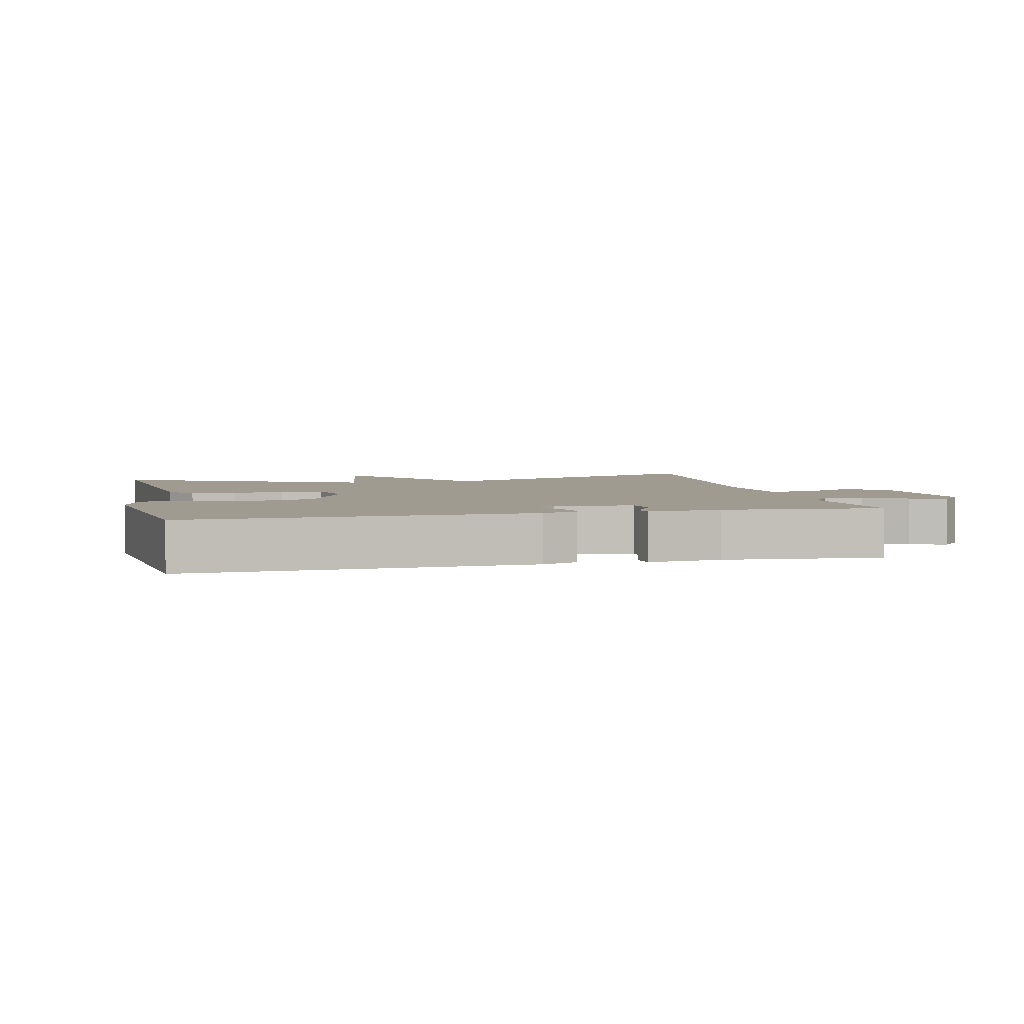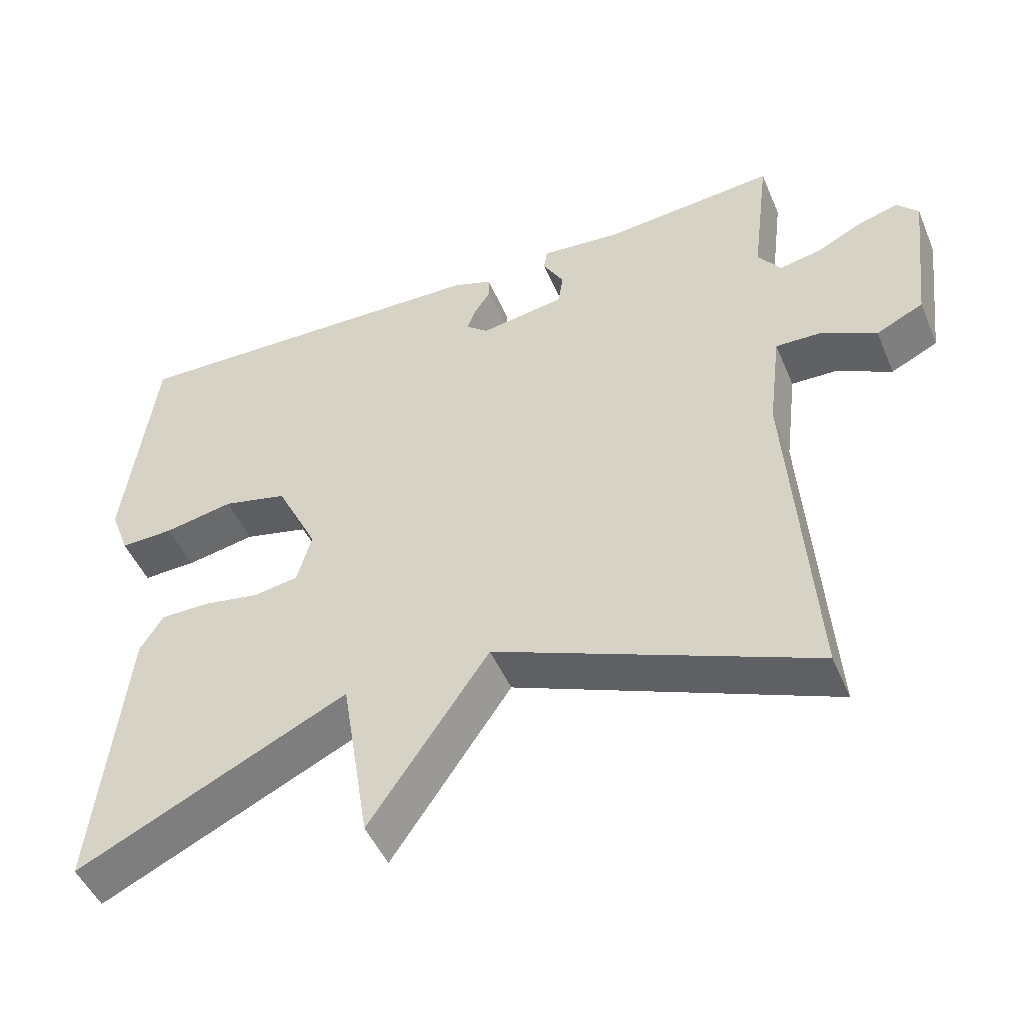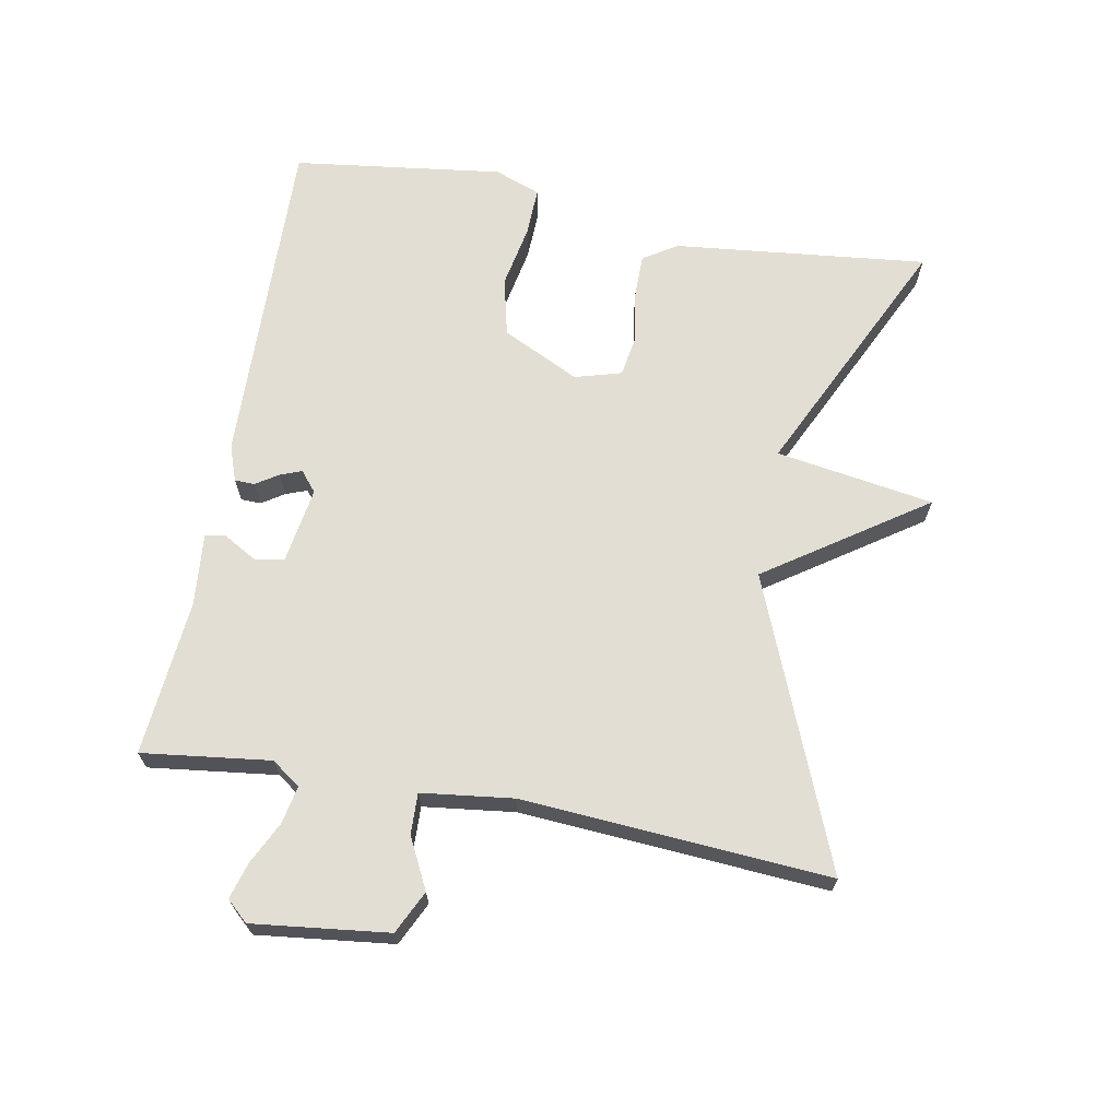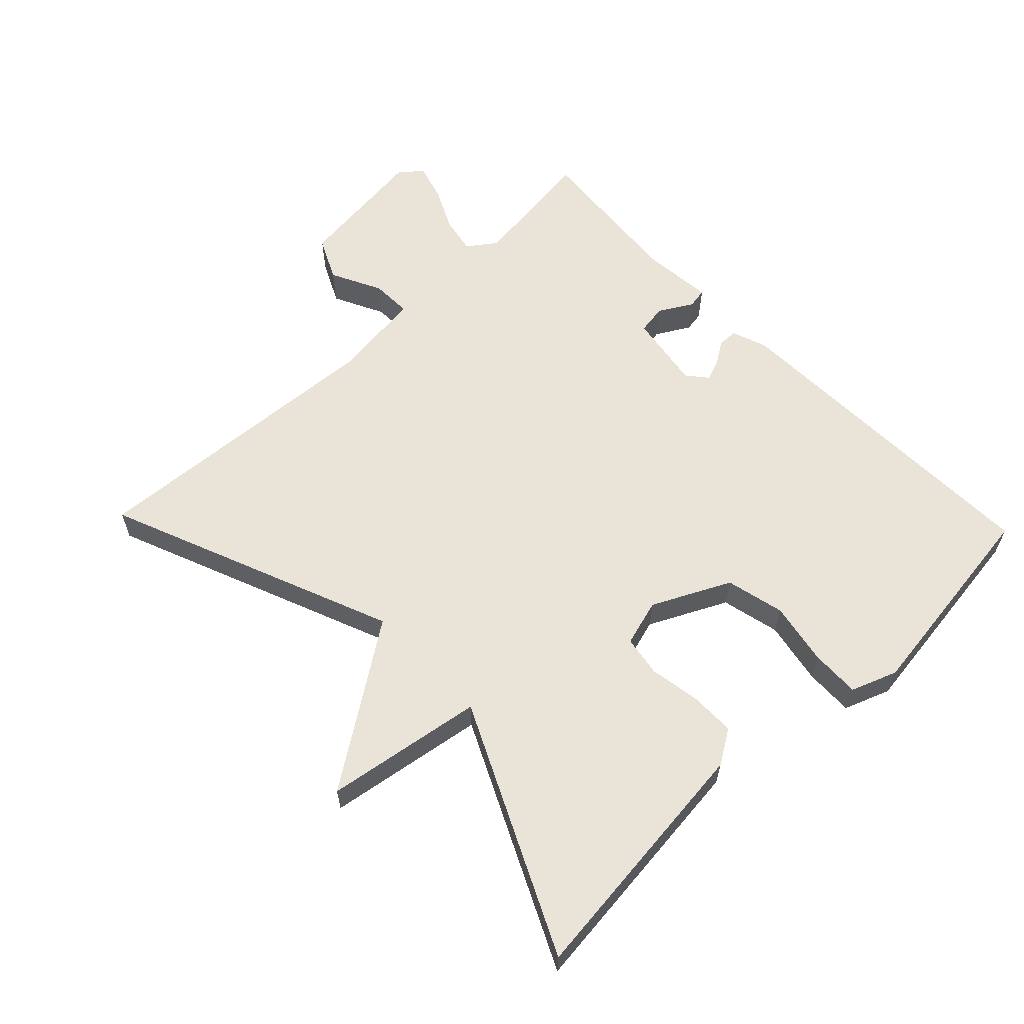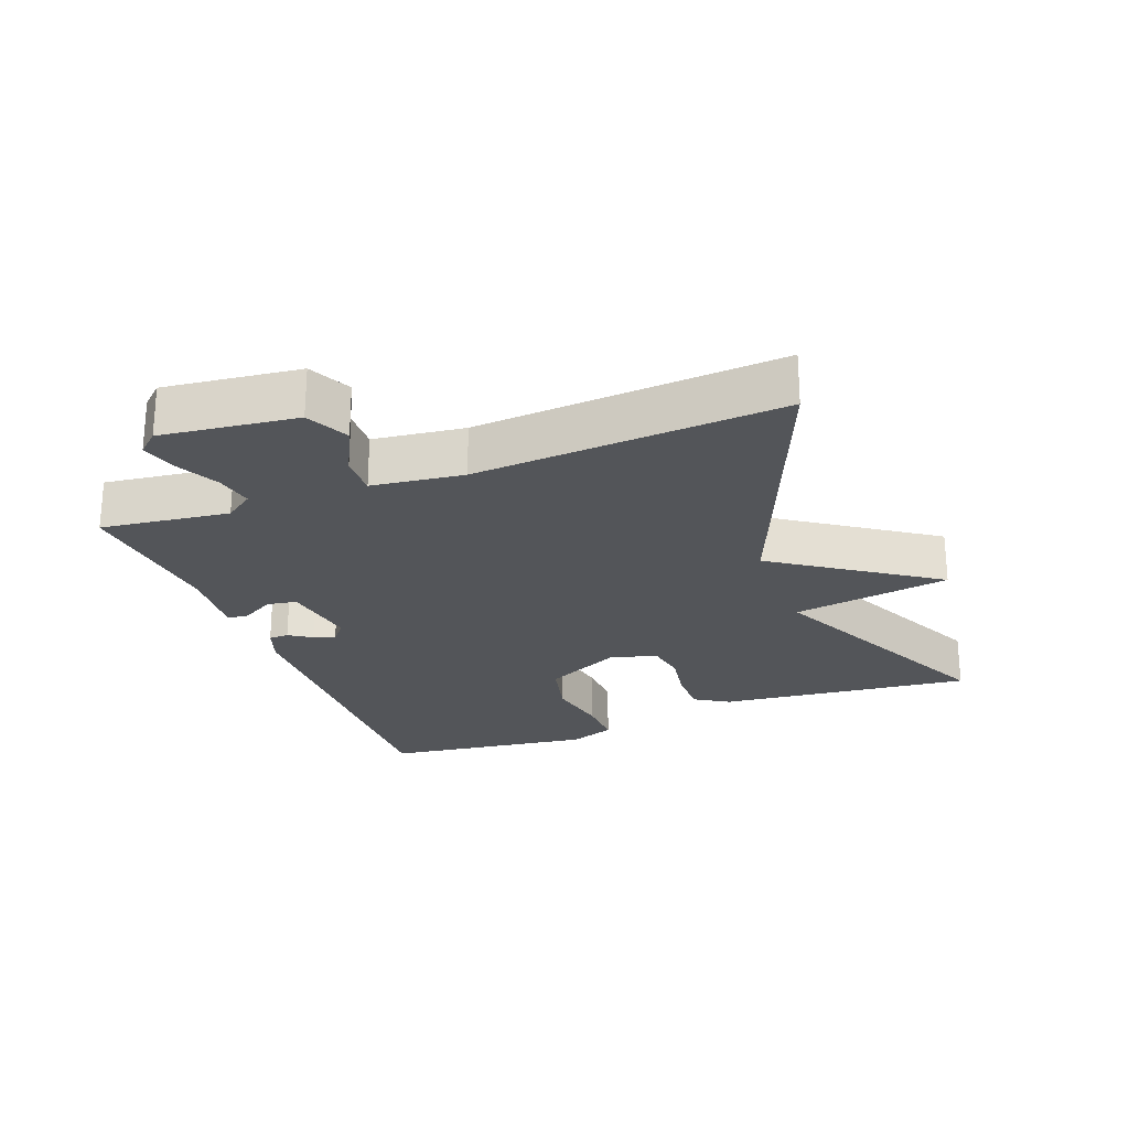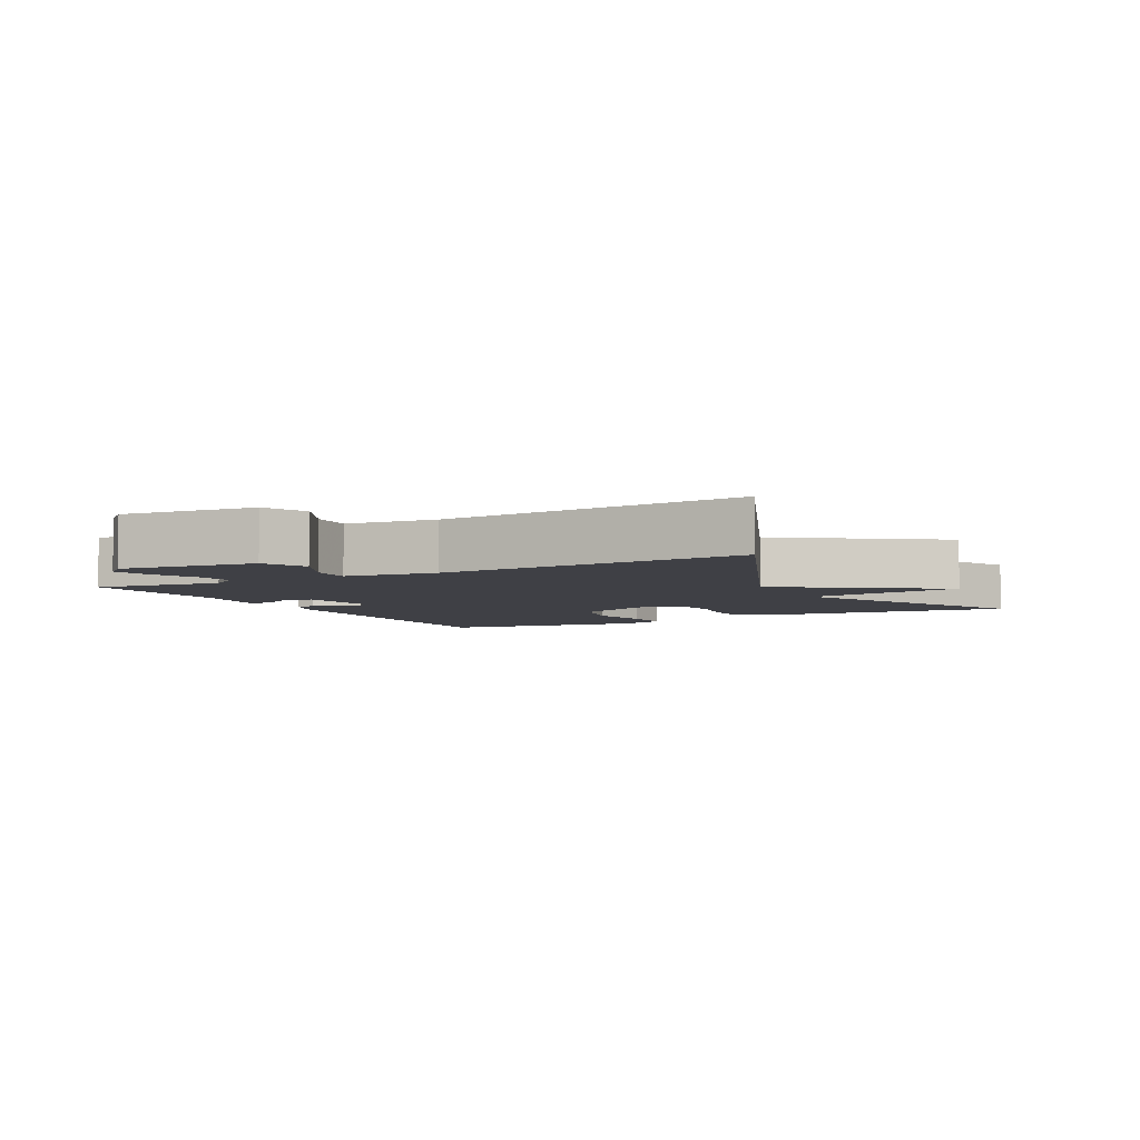
<metadata>
{"format":"obj","ext":"obj","renderer":"f3d","projection":"perspective","resolution":1024,"background":"white","views":[{"elev":4.0,"azim":-13.1,"up":"+Y"},{"elev":-48.3,"azim":22.5,"up":"+Z"},{"elev":67.3,"azim":100.5,"up":"+Y"},{"elev":60.8,"azim":-133.8,"up":"+Y"},{"elev":-24.5,"azim":110.8,"up":"+Y"},{"elev":-5.2,"azim":117.9,"up":"+Y"}]}
</metadata>
<code>
v 0.5 0.07 0.5
v 0.476 0.07 0.308
v 0.507 0.07 0.265
v 0.563 0.07 0.276
v 0.626 0.07 0.307
v 0.681 0.07 0.323
v 0.71 0.07 0.291
v 0.686 0.07 0.088
v 0.622 0.07 0.057
v 0.546 0.07 0.095
v 0.485 0.07 0.097
v 0.468 0.07 -0.04
v 0.5 0.07 -0.5
v 0.069 0.07 -0.325
v -0.093 0.07 -0.562
v -0.131 0.07 -0.325
v -0.5 0.07 -0.5
v -0.459 0.07 -0.119
v -0.427 0.07 -0.068
v -0.36 0.07 -0.068
v -0.283 0.07 -0.081
v -0.222 0.07 -0.071
v -0.202 0.07 -0.001
v -0.259 0.07 0.115
v -0.347 0.07 0.136
v -0.442 0.07 0.118
v -0.515 0.07 0.116
v -0.541 0.07 0.185
v -0.5 0.07 0.5
v 0.007 0.07 0.486
v 0.061 0.07 0.467
v 0.062 0.07 0.437
v 0.04 0.07 0.403
v 0.028 0.07 0.371
v 0.058 0.07 0.346
v 0.173 0.07 0.364
v 0.18 0.07 0.409
v 0.151 0.07 0.459
v 0.156 0.07 0.489
v 0.265 0.07 0.479
v 0.5 0 0.5
v 0.476 0 0.308
v 0.507 0 0.265
v 0.563 0 0.276
v 0.626 0 0.307
v 0.681 0 0.323
v 0.71 0 0.291
v 0.686 0 0.088
v 0.622 0 0.057
v 0.546 0 0.095
v 0.485 0 0.097
v 0.468 0 -0.04
v 0.5 0 -0.5
v 0.069 0 -0.325
v -0.093 0 -0.562
v -0.131 0 -0.325
v -0.5 0 -0.5
v -0.459 0 -0.119
v -0.427 0 -0.068
v -0.36 0 -0.068
v -0.283 0 -0.081
v -0.222 0 -0.071
v -0.202 0 -0.001
v -0.259 0 0.115
v -0.347 0 0.136
v -0.442 0 0.118
v -0.515 0 0.116
v -0.541 0 0.185
v -0.5 0 0.5
v 0.007 0 0.486
v 0.061 0 0.467
v 0.062 0 0.437
v 0.04 0 0.403
v 0.028 0 0.371
v 0.058 0 0.346
v 0.173 0 0.364
v 0.18 0 0.409
v 0.151 0 0.459
v 0.156 0 0.489
v 0.265 0 0.479
f 37 38 39 40
f 40 1 2
f 37 40 2
f 36 37 2
f 35 36 2 3
f 31 32 33
f 30 31 33
f 29 30 33
f 28 29 33
f 27 28 33
f 26 27 33
f 25 26 33
f 24 25 33 34
f 23 24 34 35
f 19 20 21
f 18 19 21
f 17 18 21
f 16 17 21
f 16 21 22
f 14 15 16
f 23 35 3
f 22 23 3
f 16 22 3
f 14 16 3
f 8 9 10
f 7 8 10
f 6 7 10
f 5 6 10
f 4 5 10
f 4 10 11
f 3 4 11
f 14 3 11
f 12 13 14
f 11 12 14
f 80 79 78 77
f 42 41 80
f 42 80 77
f 42 77 76
f 43 42 76 75
f 73 72 71
f 73 71 70
f 73 70 69
f 73 69 68
f 73 68 67
f 73 67 66
f 73 66 65
f 74 73 65 64
f 75 74 64 63
f 61 60 59
f 61 59 58
f 61 58 57
f 61 57 56
f 62 61 56
f 56 55 54
f 43 75 63
f 43 63 62
f 43 62 56
f 43 56 54
f 50 49 48
f 50 48 47
f 50 47 46
f 50 46 45
f 50 45 44
f 51 50 44
f 51 44 43
f 51 43 54
f 54 53 52
f 54 52 51
f 1 41 42 2
f 2 42 43 3
f 3 43 44 4
f 4 44 45 5
f 5 45 46 6
f 6 46 47 7
f 7 47 48 8
f 8 48 49 9
f 9 49 50 10
f 10 50 51 11
f 11 51 52 12
f 12 52 53 13
f 13 53 54 14
f 14 54 55 15
f 15 55 56 16
f 16 56 57 17
f 17 57 58 18
f 18 58 59 19
f 19 59 60 20
f 20 60 61 21
f 21 61 62 22
f 22 62 63 23
f 23 63 64 24
f 24 64 65 25
f 25 65 66 26
f 26 66 67 27
f 27 67 68 28
f 28 68 69 29
f 29 69 70 30
f 30 70 71 31
f 31 71 72 32
f 32 72 73 33
f 33 73 74 34
f 34 74 75 35
f 35 75 76 36
f 36 76 77 37
f 37 77 78 38
f 38 78 79 39
f 39 79 80 40
f 40 80 41 1

</code>
